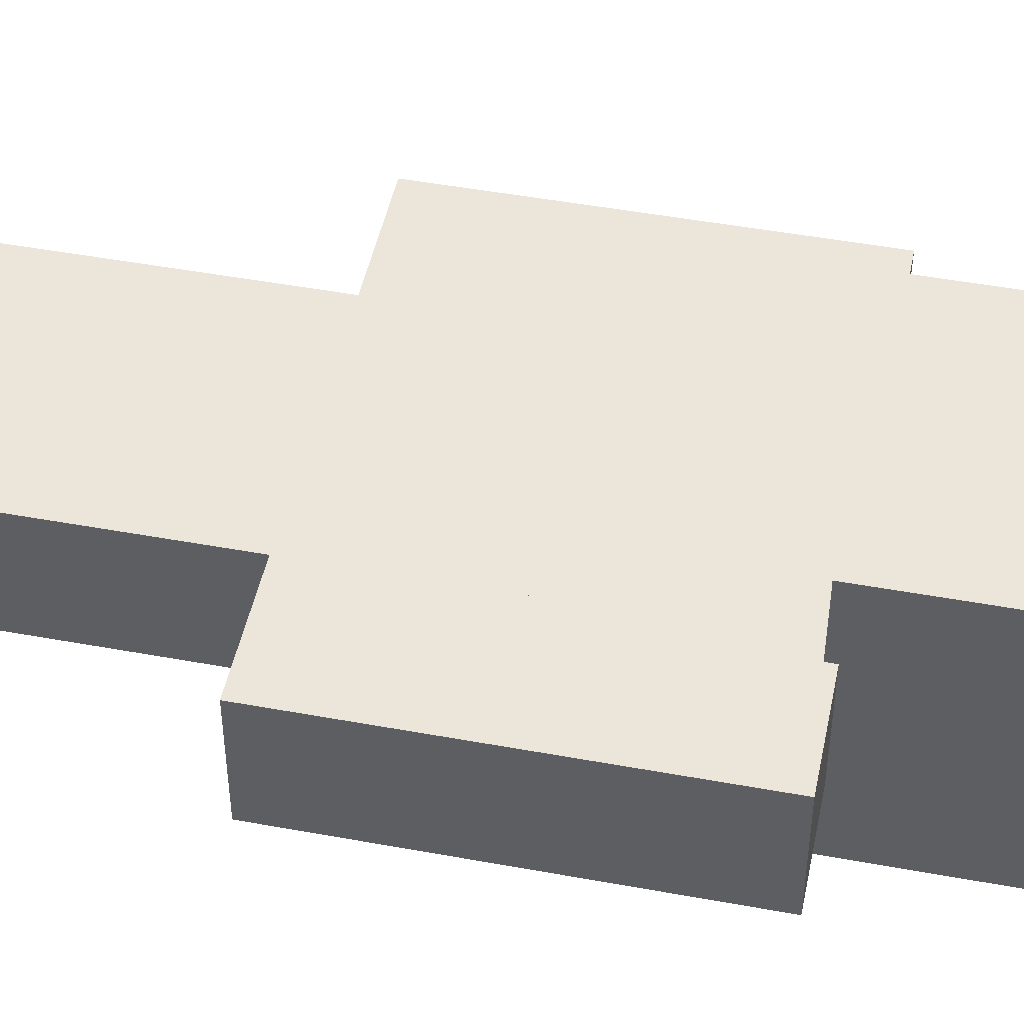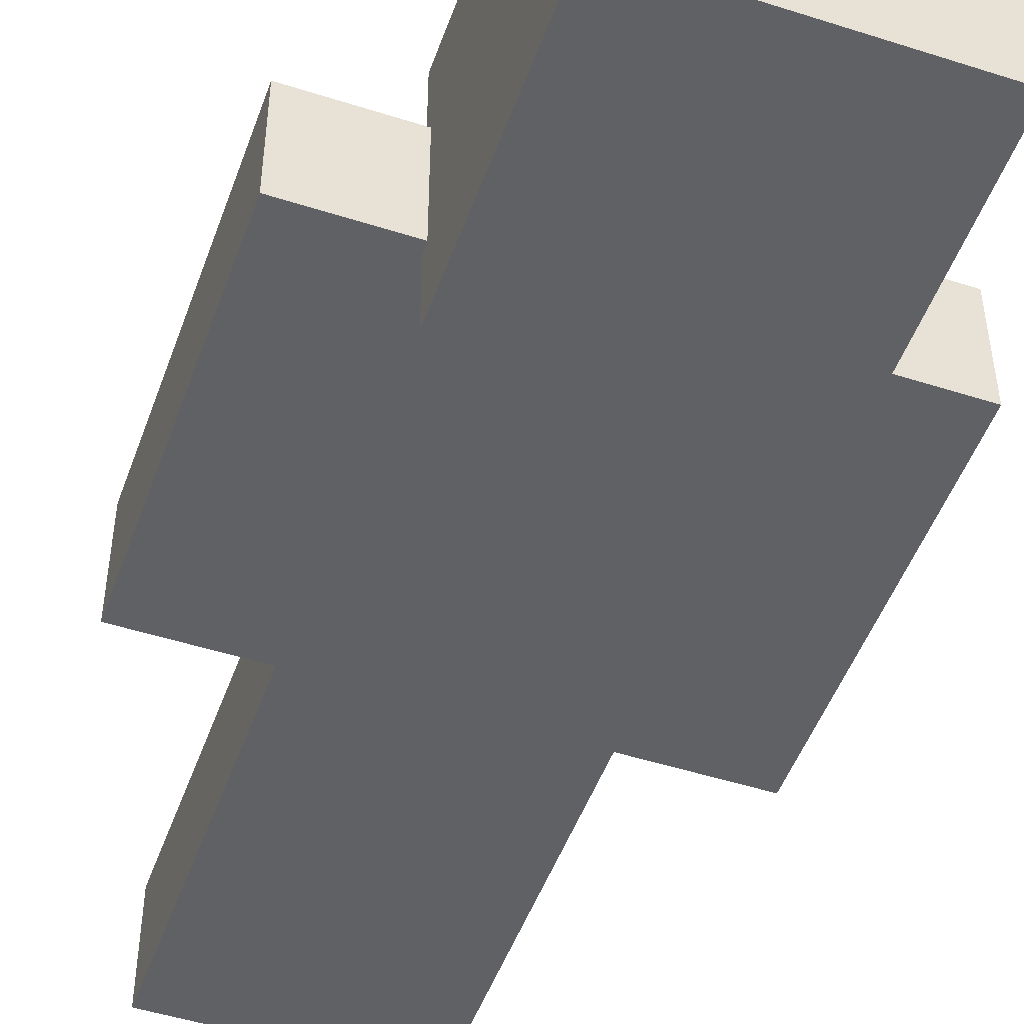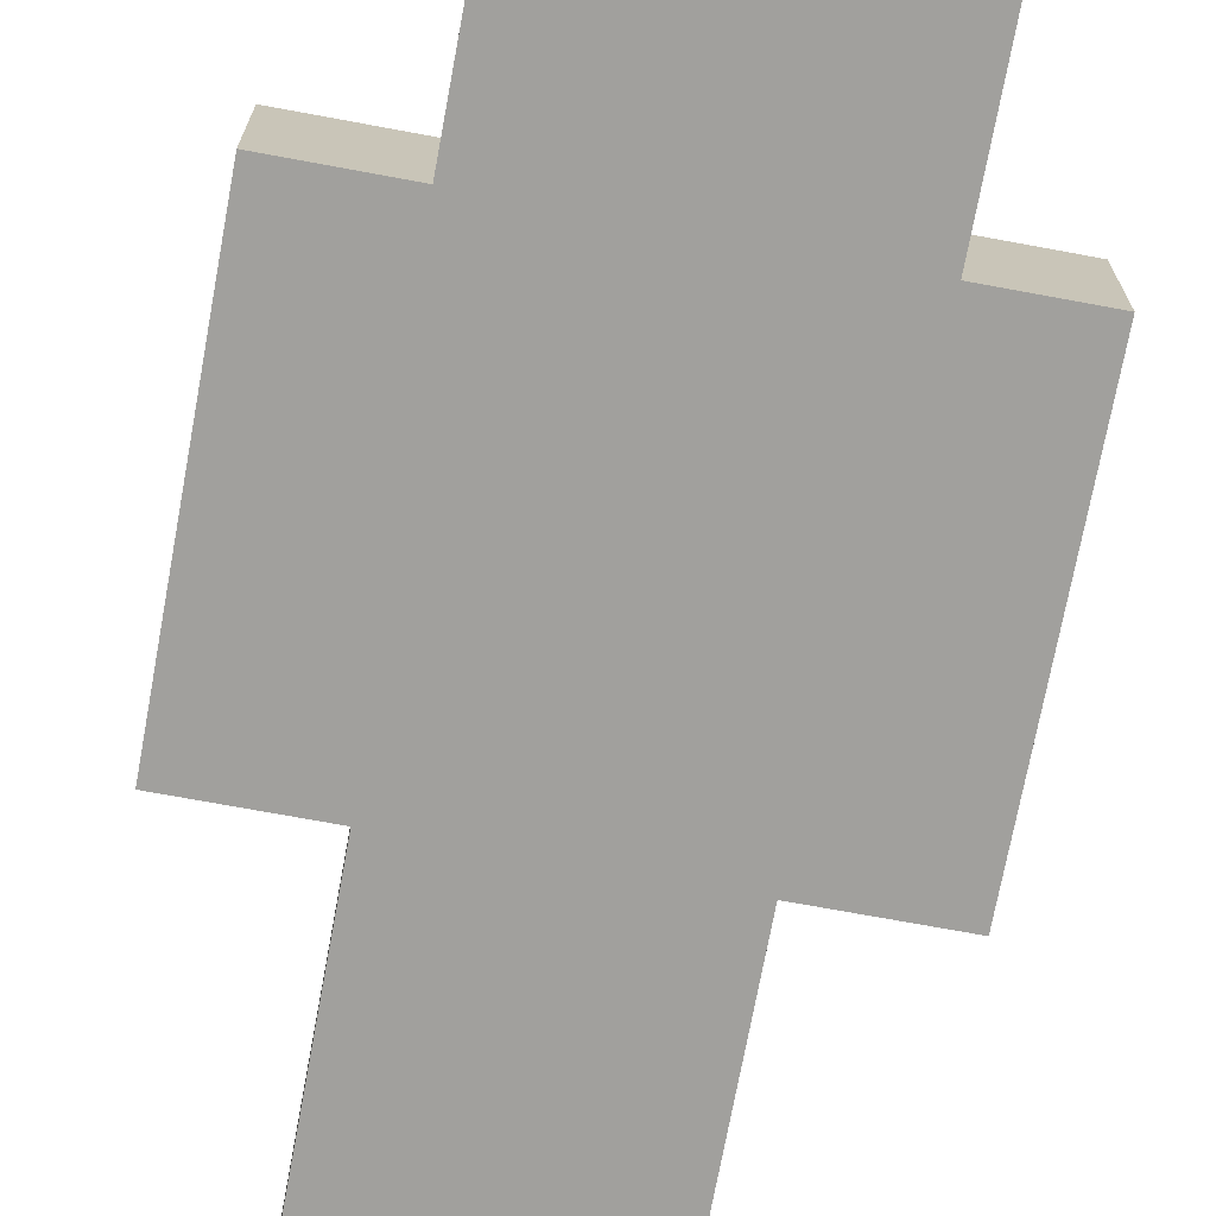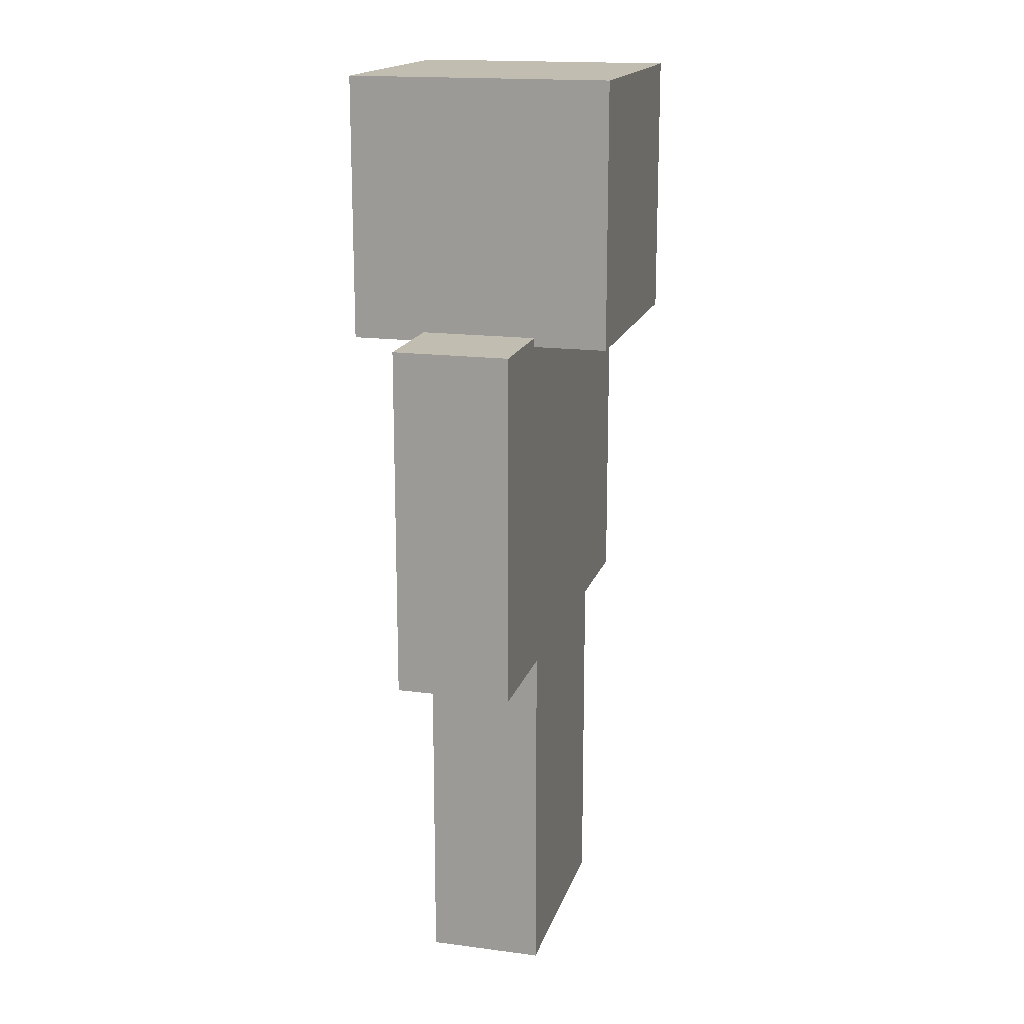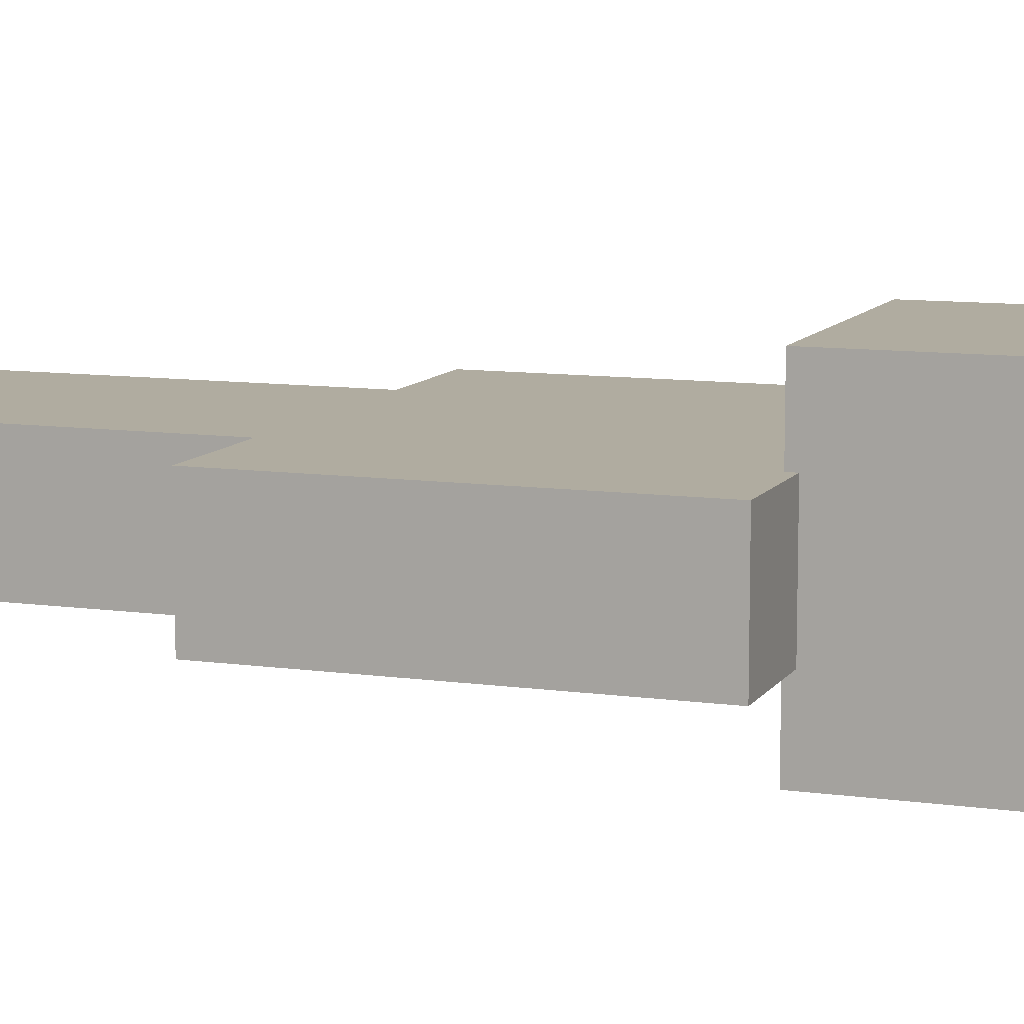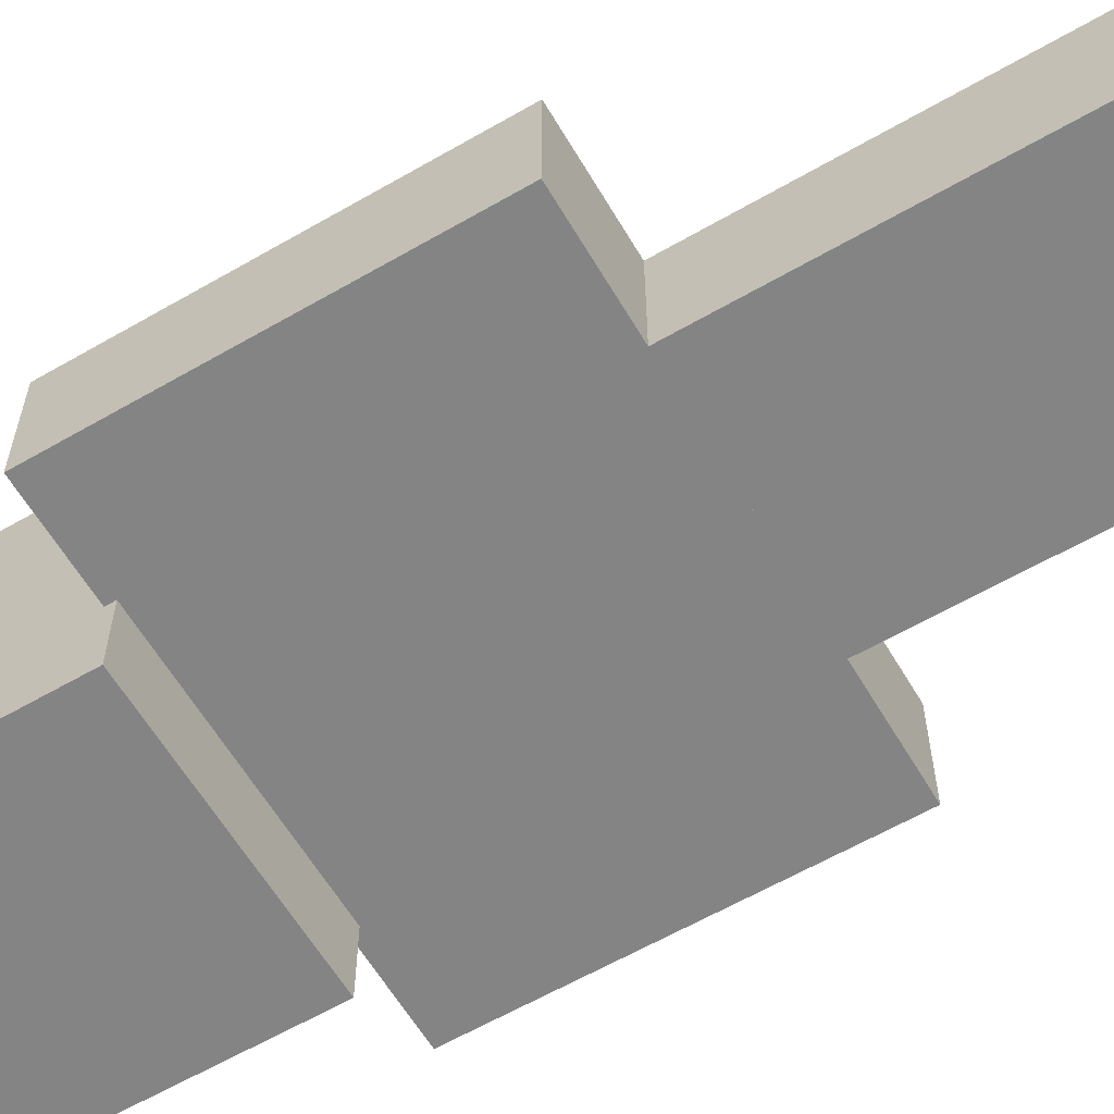
<metadata>
{"format":"obj","ext":"obj","renderer":"f3d","projection":"perspective","resolution":1024,"background":"white","views":[{"elev":47.8,"azim":101.7,"up":"+Z"},{"elev":-49.4,"azim":160.5,"up":"+Z"},{"elev":-71.6,"azim":169.5,"up":"+Z"},{"elev":16.8,"azim":104.9,"up":"+Y"},{"elev":9.9,"azim":110.1,"up":"+Z"},{"elev":-61.3,"azim":-59.5,"up":"+Z"}]}
</metadata>
<code>
o Player_Cube
v -0.348 2 0.348
v -0.348 2 -0.348
v 0.348 2 -0.348
v 0.348 2 0.348
v -0.348 2.696 0.348
v -0.348 2.696 -0.348
v 0.348 2.696 -0.348
v 0.348 2.696 0.348
v 0.33 1 -0.165
v 0.33 1 0.165
v -0.33 1 0.165
v -0.33 1 -0.165
v 0.33 2 -0.165
v 0.33 2 0.165
v -0.33 2 0.165
v -0.33 2 -0.165
v 0.33 0.000128 -0.165
v 0.33 0.000128 0.165
v -0 1 0.165
v -0 1 -0.165
v 0.33 1 -0.165
v 0.33 1 0.165
v -0 0.000128 0.165
v -0 0.000128 -0.165
v -0 1 0.165
v -0 0.000128 0.165
v -0 1 -0.165
v -0 0.000128 -0.165
v -0.33 0.000128 -0.165
v -0.33 1 -0.165
v -0.33 0.000128 0.165
v -0.33 1 0.165
v 0.66 2 0.165
v 0.66 2 -0.165
v 0.66 1 0.165
v 0.66 1 -0.165
v 0.33 1 -0.165
v 0.33 2 -0.165
v 0.33 1 0.165
v 0.33 2 0.165
v -0.66 2 0.165
v -0.66 1 0.165
v -0.66 2 -0.165
v -0.66 1 -0.165
v -0.33 1 -0.165
v -0.33 1 0.165
v -0.33 2 -0.165
v -0.33 2 0.165
v -0.3736 1.975 0.3736
v -0.3736 1.975 -0.3736
v 0.3736 1.975 -0.3736
v 0.3736 1.975 0.3736
v -0.3736 2.722 0.3736
v -0.3736 2.722 -0.3736
v 0.3736 2.722 -0.3736
v 0.3736 2.722 0.3736
v 0.33 1.5 0.165
v 0.33 1.5 -0.165
v 0.66 1.5 0.165
v 0.66 1.5 -0.165
v -0.66 1.5 -0.165
v -0.66 1.5 0.165
v -0.33 1.5 -0.165
v -0.33 1.5 0.165
v -0 0.5001 -0.165
v -0 0.5001 0.165
v 0.33 0.5001 -0.165
v 0.33 0.5001 0.165
v -0.33 0.5001 0.165
v -0.33 0.5001 -0.165
v -0 0.5001 0.165
v -0 0.5001 -0.165
f 1 2 3 4
f 5 8 7 6
f 1 5 6 2
f 2 6 7 3
f 3 7 8 4
f 5 1 4 8
f 13 14 10 9
f 14 15 11 10
f 15 16 12 11
f 16 13 9 12
f 9 10 11 12
f 16 15 14 13
f 67 68 18 17
f 71 69 31 23
f 30 32 19 20
f 65 67 17 28
f 70 72 24 29
f 27 25 22 21
f 68 66 26 18
f 72 71 23 24
f 17 18 26 28
f 66 65 28 26
f 24 23 31 29
f 62 61 44 42
f 61 63 45 44
f 43 41 48 47
f 45 46 42 44
f 64 62 42 46
f 63 64 46 45
f 69 70 29 31
f 57 58 37 39
f 58 60 36 37
f 38 40 33 34
f 36 35 39 37
f 59 57 39 35
f 60 59 35 36
f 49 50 51 52
f 53 56 55 54
f 49 53 54 50
f 50 54 55 51
f 51 55 56 52
f 53 49 52 56
f 40 38 58 57
f 38 34 60 58
f 33 40 57 59
f 34 33 59 60
f 41 43 61 62
f 43 47 63 61
f 48 41 62 64
f 47 48 64 63
f 25 27 65 66
f 30 20 72 70
f 21 22 68 67
f 22 25 66 68
f 20 19 71 72
f 27 21 67 65
f 32 30 70 69
f 19 32 69 71

</code>
